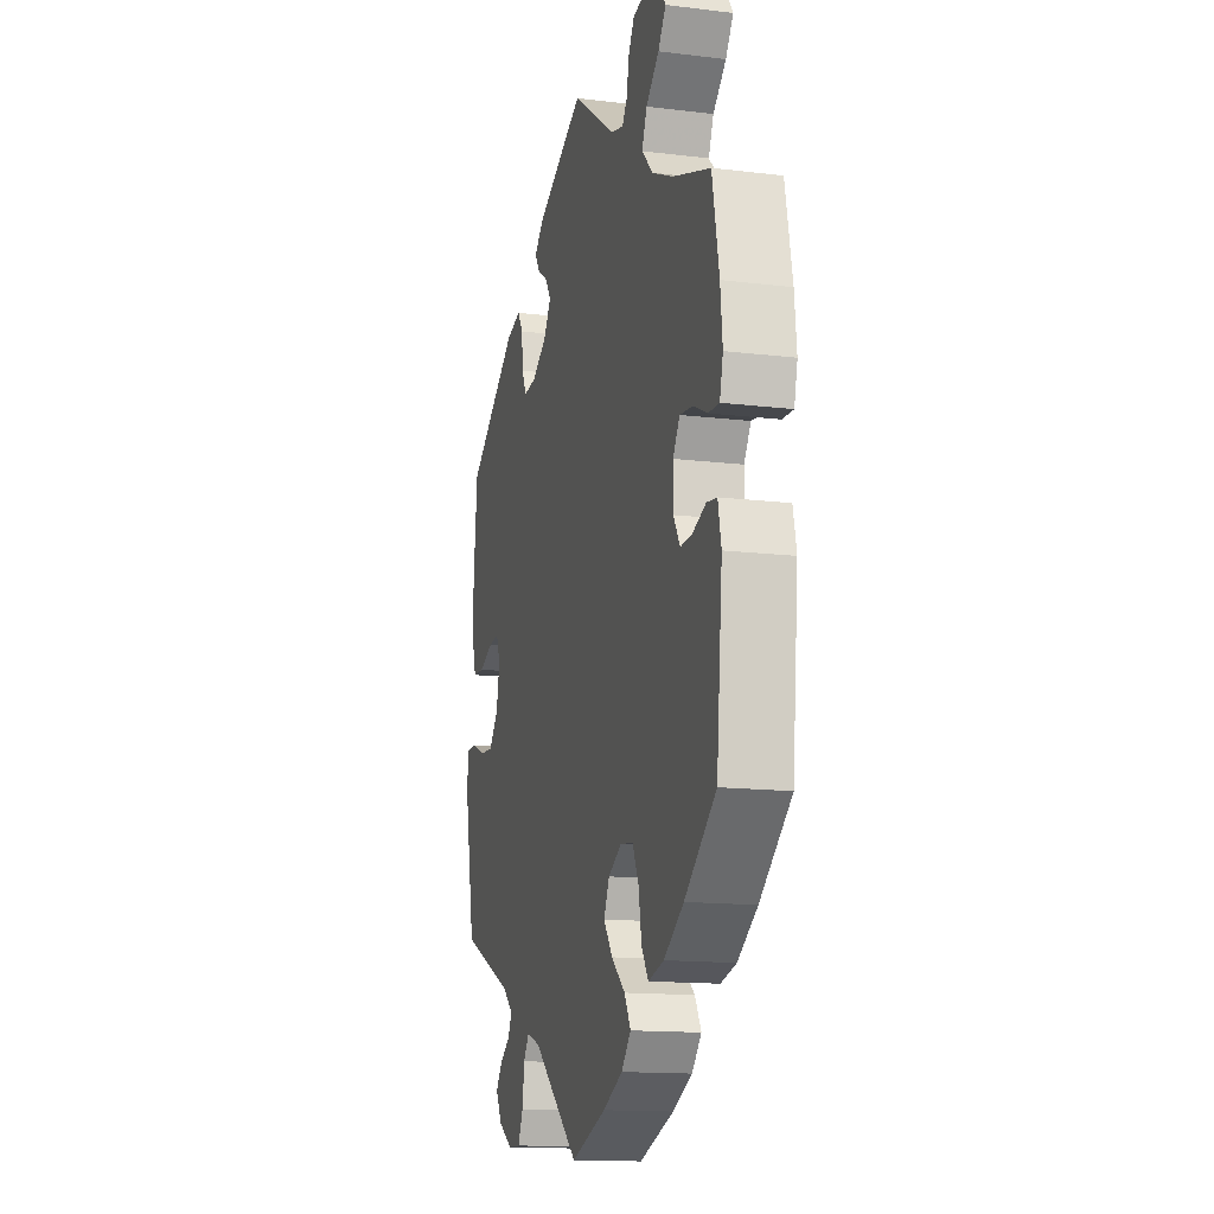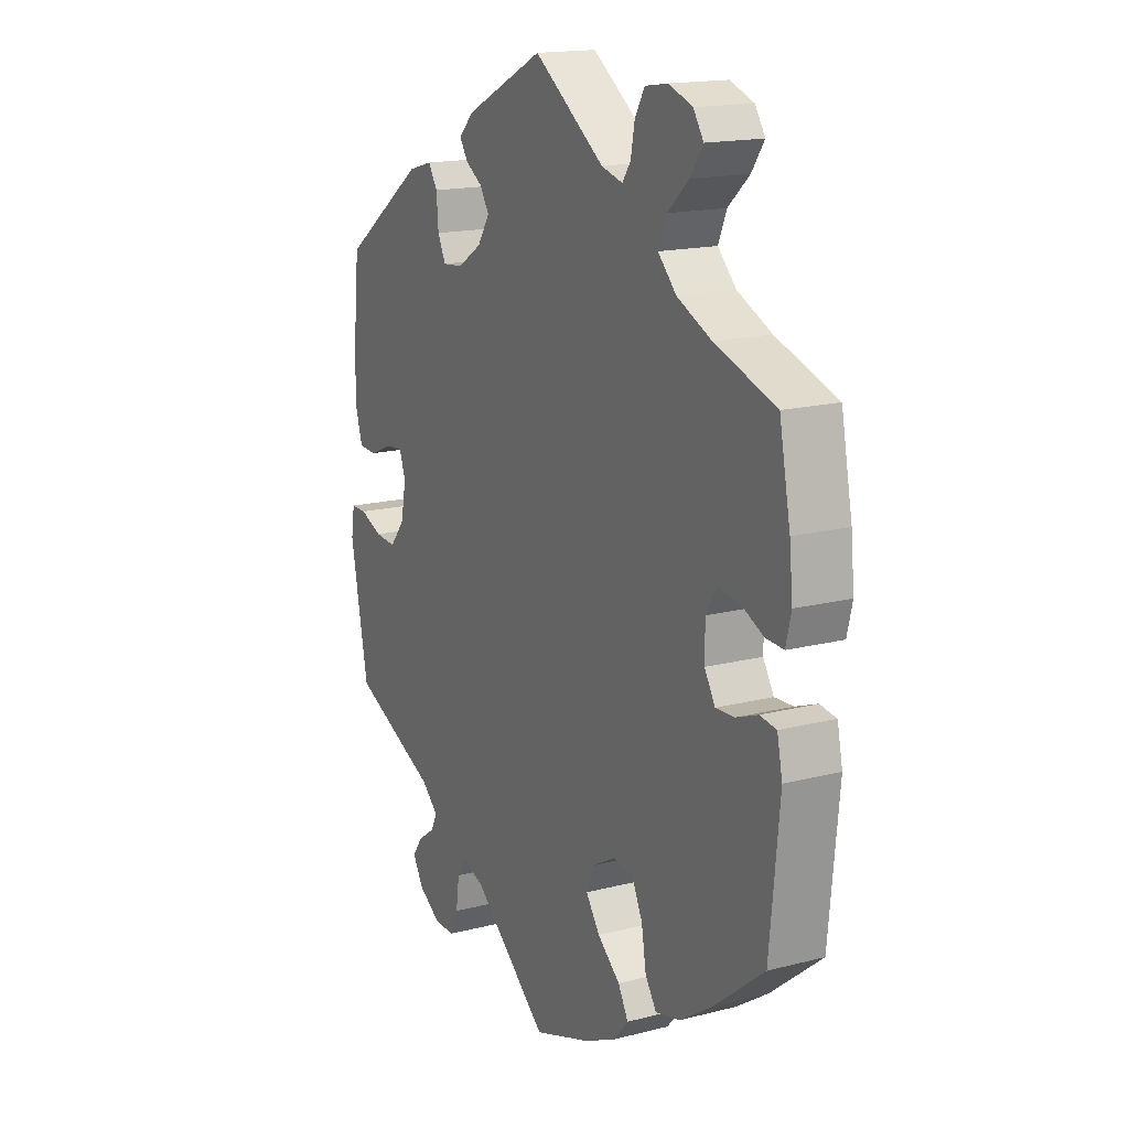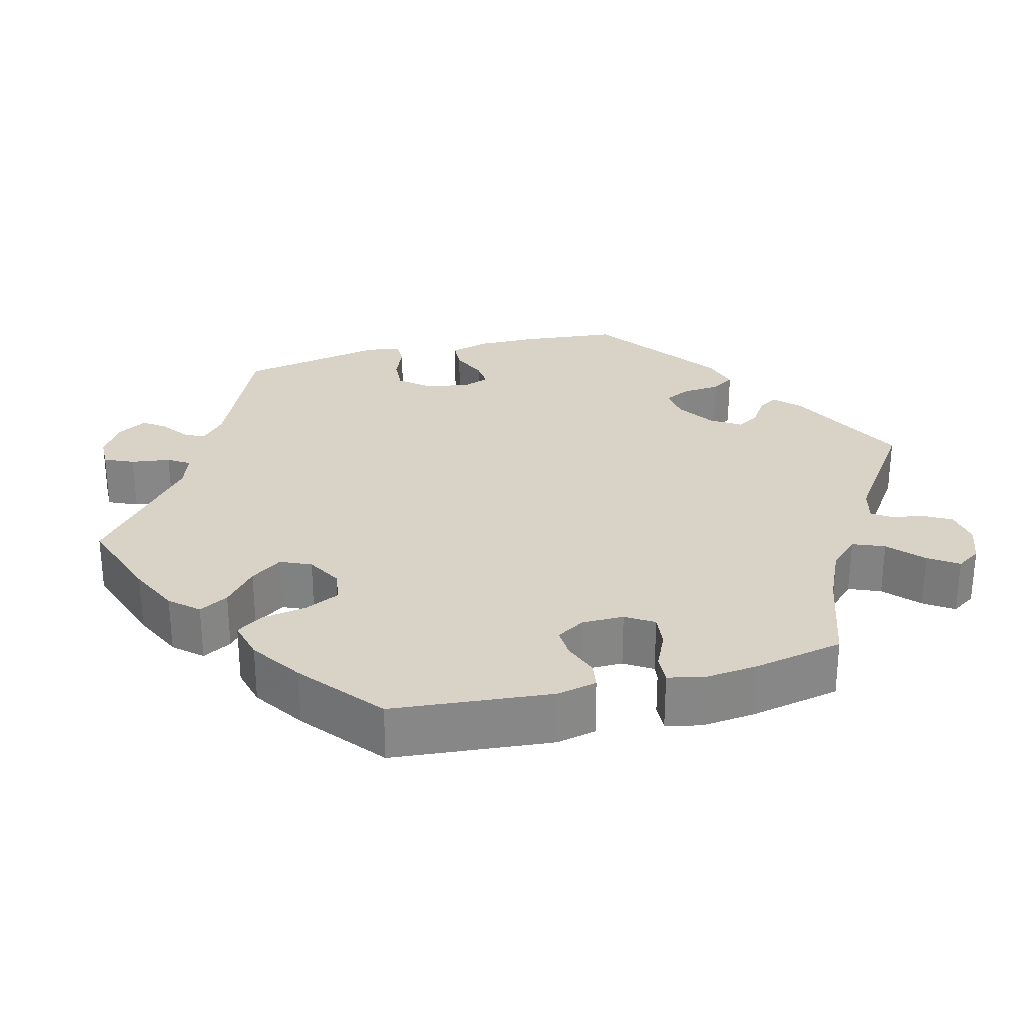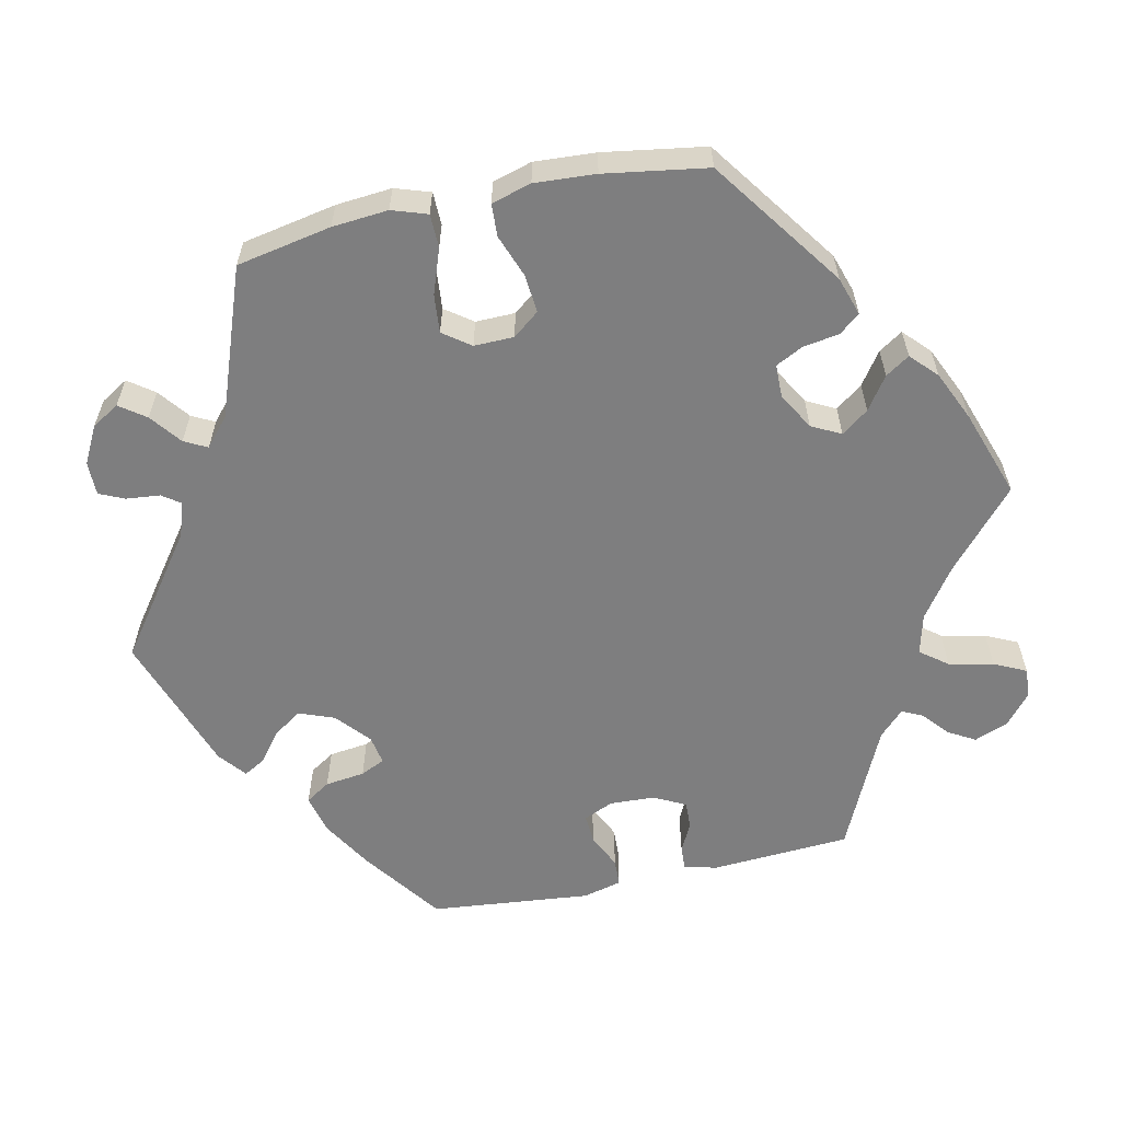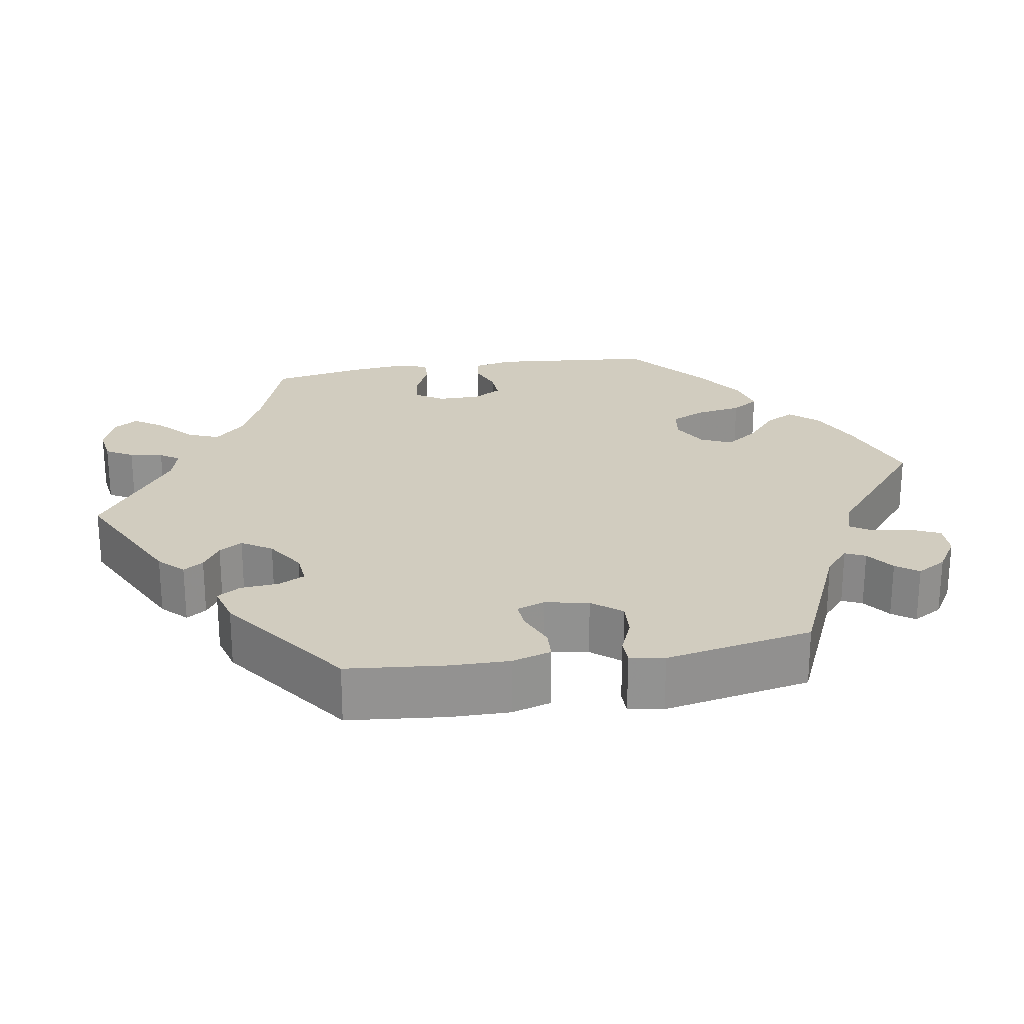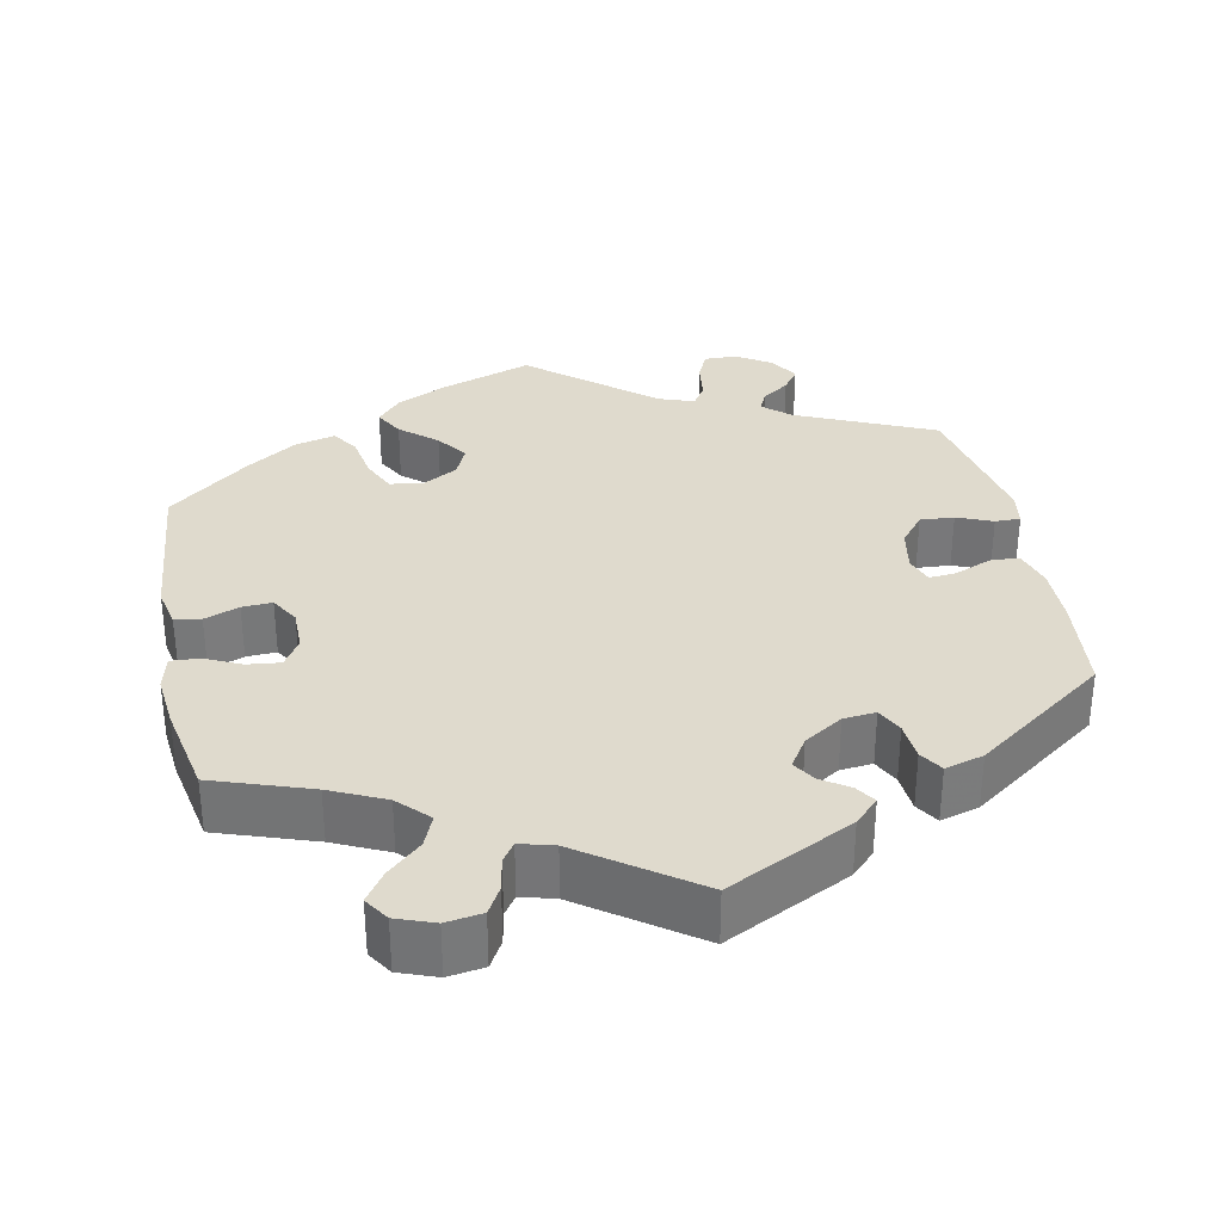
<metadata>
{"format":"obj","ext":"obj","renderer":"f3d","projection":"perspective","resolution":1024,"background":"white","views":[{"elev":-14.4,"azim":-104.9,"up":"+Z"},{"elev":16.5,"azim":-117.7,"up":"+Z"},{"elev":28.1,"azim":-104.7,"up":"+Y"},{"elev":-59.5,"azim":-137.8,"up":"+Y"},{"elev":23.9,"azim":80.5,"up":"+Y"},{"elev":32.9,"azim":-11.4,"up":"+Y"}]}
</metadata>
<code>
v 0.162 0.07 0.497
v 0.193 0.07 0.466
v 0.176 0.07 0.44
v 0.141 0.07 0.417
v 0.122 0.07 0.387
v 0.147 0.07 0.348
v 0.197 0.07 0.316
v 0.239 0.07 0.312
v 0.256 0.07 0.346
v 0.26 0.07 0.396
v 0.279 0.07 0.426
v 0.329 0.07 0.412
v 0.5 0.07 0.289
v 0.513 0.07 0.161
v 0.514 0.07 0.086
v 0.499 0.07 0.035
v 0.461 0.07 0.033
v 0.413 0.07 0.053
v 0.378 0.07 0.056
v 0.365 0.07 0.02
v 0.376 0.07 -0.037
v 0.407 0.07 -0.075
v 0.451 0.07 -0.072
v 0.497 0.07 -0.053
v 0.53 0.07 -0.053
v 0.537 0.07 -0.098
v 0.5 0.07 -0.289
v 0.322 0.07 -0.368
v 0.287 0.07 -0.399
v 0.299 0.07 -0.425
v 0.335 0.07 -0.451
v 0.356 0.07 -0.48
v 0.334 0.07 -0.518
v 0.288 0.07 -0.547
v 0.246 0.07 -0.548
v 0.229 0.07 -0.51
v 0.222 0.07 -0.459
v 0.204 0.07 -0.431
v 0.158 0.07 -0.447
v 0.001 0.07 -0.578
v -0.117 0.07 -0.537
v -0.183 0.07 -0.506
v -0.215 0.07 -0.47
v -0.194 0.07 -0.432
v -0.147 0.07 -0.392
v -0.118 0.07 -0.351
v -0.136 0.07 -0.311
v -0.181 0.07 -0.286
v -0.224 0.07 -0.292
v -0.245 0.07 -0.337
v -0.255 0.07 -0.396
v -0.278 0.07 -0.431
v -0.33 0.07 -0.418
v -0.396 0.07 -0.374
v -0.501 0.07 -0.289
v -0.521 0.07 -0.081
v -0.51 0.07 -0.029
v -0.476 0.07 -0.024
v -0.431 0.07 -0.041
v -0.392 0.07 -0.043
v -0.37 0.07 -0.006
v -0.37 0.07 0.049
v -0.393 0.07 0.085
v -0.436 0.07 0.08
v -0.483 0.07 0.058
v -0.52 0.07 0.056
v -0.531 0.07 0.101
v -0.524 0.07 0.171
v -0.501 0.07 0.289
v -0.375 0.07 0.332
v -0.304 0.07 0.365
v -0.266 0.07 0.404
v -0.283 0.07 0.445
v -0.327 0.07 0.485
v -0.353 0.07 0.523
v -0.332 0.07 0.555
v -0.283 0.07 0.573
v -0.236 0.07 0.566
v -0.216 0.07 0.531
v -0.208 0.07 0.488
v -0.191 0.07 0.463
v -0.147 0.07 0.475
v -0.001 0.07 0.578
v 0.162 0 0.497
v 0.193 0 0.466
v 0.176 0 0.44
v 0.141 0 0.417
v 0.122 0 0.387
v 0.147 0 0.348
v 0.197 0 0.316
v 0.239 0 0.312
v 0.256 0 0.346
v 0.26 0 0.396
v 0.279 0 0.426
v 0.329 0 0.412
v 0.5 0 0.289
v 0.513 0 0.161
v 0.514 0 0.086
v 0.499 0 0.035
v 0.461 0 0.033
v 0.413 0 0.053
v 0.378 0 0.056
v 0.365 0 0.02
v 0.376 0 -0.037
v 0.407 0 -0.075
v 0.451 0 -0.072
v 0.497 0 -0.053
v 0.53 0 -0.053
v 0.537 0 -0.098
v 0.5 0 -0.289
v 0.322 0 -0.368
v 0.287 0 -0.399
v 0.299 0 -0.425
v 0.335 0 -0.451
v 0.356 0 -0.48
v 0.334 0 -0.518
v 0.288 0 -0.547
v 0.246 0 -0.548
v 0.229 0 -0.51
v 0.222 0 -0.459
v 0.204 0 -0.431
v 0.158 0 -0.447
v 0.001 0 -0.578
v -0.117 0 -0.537
v -0.183 0 -0.506
v -0.215 0 -0.47
v -0.194 0 -0.432
v -0.147 0 -0.392
v -0.118 0 -0.351
v -0.136 0 -0.311
v -0.181 0 -0.286
v -0.224 0 -0.292
v -0.245 0 -0.337
v -0.255 0 -0.396
v -0.278 0 -0.431
v -0.33 0 -0.418
v -0.396 0 -0.374
v -0.501 0 -0.289
v -0.521 0 -0.081
v -0.51 0 -0.029
v -0.476 0 -0.024
v -0.431 0 -0.041
v -0.392 0 -0.043
v -0.37 0 -0.006
v -0.37 0 0.049
v -0.393 0 0.085
v -0.436 0 0.08
v -0.483 0 0.058
v -0.52 0 0.056
v -0.531 0 0.101
v -0.524 0 0.171
v -0.501 0 0.289
v -0.375 0 0.332
v -0.304 0 0.365
v -0.266 0 0.404
v -0.283 0 0.445
v -0.327 0 0.485
v -0.353 0 0.523
v -0.332 0 0.555
v -0.283 0 0.573
v -0.236 0 0.566
v -0.216 0 0.531
v -0.208 0 0.488
v -0.191 0 0.463
v -0.147 0 0.475
v -0.001 0 0.578
f 82 83 1 2
f 81 82 2 3
f 77 78 79 80
f 77 80 81
f 76 77 81
f 73 74 75 76
f 73 76 81
f 72 73 81 3
f 67 68 69 70
f 67 70 71
f 64 65 66 67
f 63 64 67 71
f 62 63 71 72
f 56 57 58 59
f 56 59 60
f 55 56 60
f 54 55 60 61
f 50 51 52 53
f 49 50 53 54
f 42 43 44 45
f 42 45 46
f 39 40 41 42
f 38 39 42 46
f 34 35 36 37
f 34 37 38
f 33 34 38
f 30 31 32 33
f 29 30 33 38
f 28 29 38 46
f 23 24 25 26
f 22 23 26 27
f 21 22 27 28
f 15 16 17 18
f 15 18 19
f 14 15 19
f 13 14 19
f 12 13 19
f 9 10 11 12
f 8 9 12 19
f 7 8 19 20
f 72 3 4
f 61 62 72 4
f 49 54 61
f 48 49 61
f 47 48 61
f 21 28 46 47
f 6 7 20 21
f 5 6 21 47
f 61 4 5
f 5 47 61
f 85 84 166 165
f 86 85 165 164
f 163 162 161 160
f 164 163 160
f 164 160 159
f 159 158 157 156
f 164 159 156
f 86 164 156 155
f 153 152 151 150
f 154 153 150
f 150 149 148 147
f 154 150 147 146
f 155 154 146 145
f 142 141 140 139
f 143 142 139
f 143 139 138
f 144 143 138 137
f 136 135 134 133
f 137 136 133 132
f 128 127 126 125
f 129 128 125
f 125 124 123 122
f 129 125 122 121
f 120 119 118 117
f 121 120 117
f 121 117 116
f 116 115 114 113
f 121 116 113 112
f 129 121 112 111
f 109 108 107 106
f 110 109 106 105
f 111 110 105 104
f 101 100 99 98
f 102 101 98
f 102 98 97
f 102 97 96
f 102 96 95
f 95 94 93 92
f 102 95 92 91
f 103 102 91 90
f 87 86 155
f 87 155 145 144
f 144 137 132
f 144 132 131
f 144 131 130
f 130 129 111 104
f 104 103 90 89
f 130 104 89 88
f 88 87 144
f 144 130 88
f 1 84 85 2
f 2 85 86 3
f 3 86 87 4
f 4 87 88 5
f 5 88 89 6
f 6 89 90 7
f 7 90 91 8
f 8 91 92 9
f 9 92 93 10
f 10 93 94 11
f 11 94 95 12
f 12 95 96 13
f 13 96 97 14
f 14 97 98 15
f 15 98 99 16
f 16 99 100 17
f 17 100 101 18
f 18 101 102 19
f 19 102 103 20
f 20 103 104 21
f 21 104 105 22
f 22 105 106 23
f 23 106 107 24
f 24 107 108 25
f 25 108 109 26
f 26 109 110 27
f 27 110 111 28
f 28 111 112 29
f 29 112 113 30
f 30 113 114 31
f 31 114 115 32
f 32 115 116 33
f 33 116 117 34
f 34 117 118 35
f 35 118 119 36
f 36 119 120 37
f 37 120 121 38
f 38 121 122 39
f 39 122 123 40
f 40 123 124 41
f 41 124 125 42
f 42 125 126 43
f 43 126 127 44
f 44 127 128 45
f 45 128 129 46
f 46 129 130 47
f 47 130 131 48
f 48 131 132 49
f 49 132 133 50
f 50 133 134 51
f 51 134 135 52
f 52 135 136 53
f 53 136 137 54
f 54 137 138 55
f 55 138 139 56
f 56 139 140 57
f 57 140 141 58
f 58 141 142 59
f 59 142 143 60
f 60 143 144 61
f 61 144 145 62
f 62 145 146 63
f 63 146 147 64
f 64 147 148 65
f 65 148 149 66
f 66 149 150 67
f 67 150 151 68
f 68 151 152 69
f 69 152 153 70
f 70 153 154 71
f 71 154 155 72
f 72 155 156 73
f 73 156 157 74
f 74 157 158 75
f 75 158 159 76
f 76 159 160 77
f 77 160 161 78
f 78 161 162 79
f 79 162 163 80
f 80 163 164 81
f 81 164 165 82
f 82 165 166 83
f 83 166 84 1

</code>
